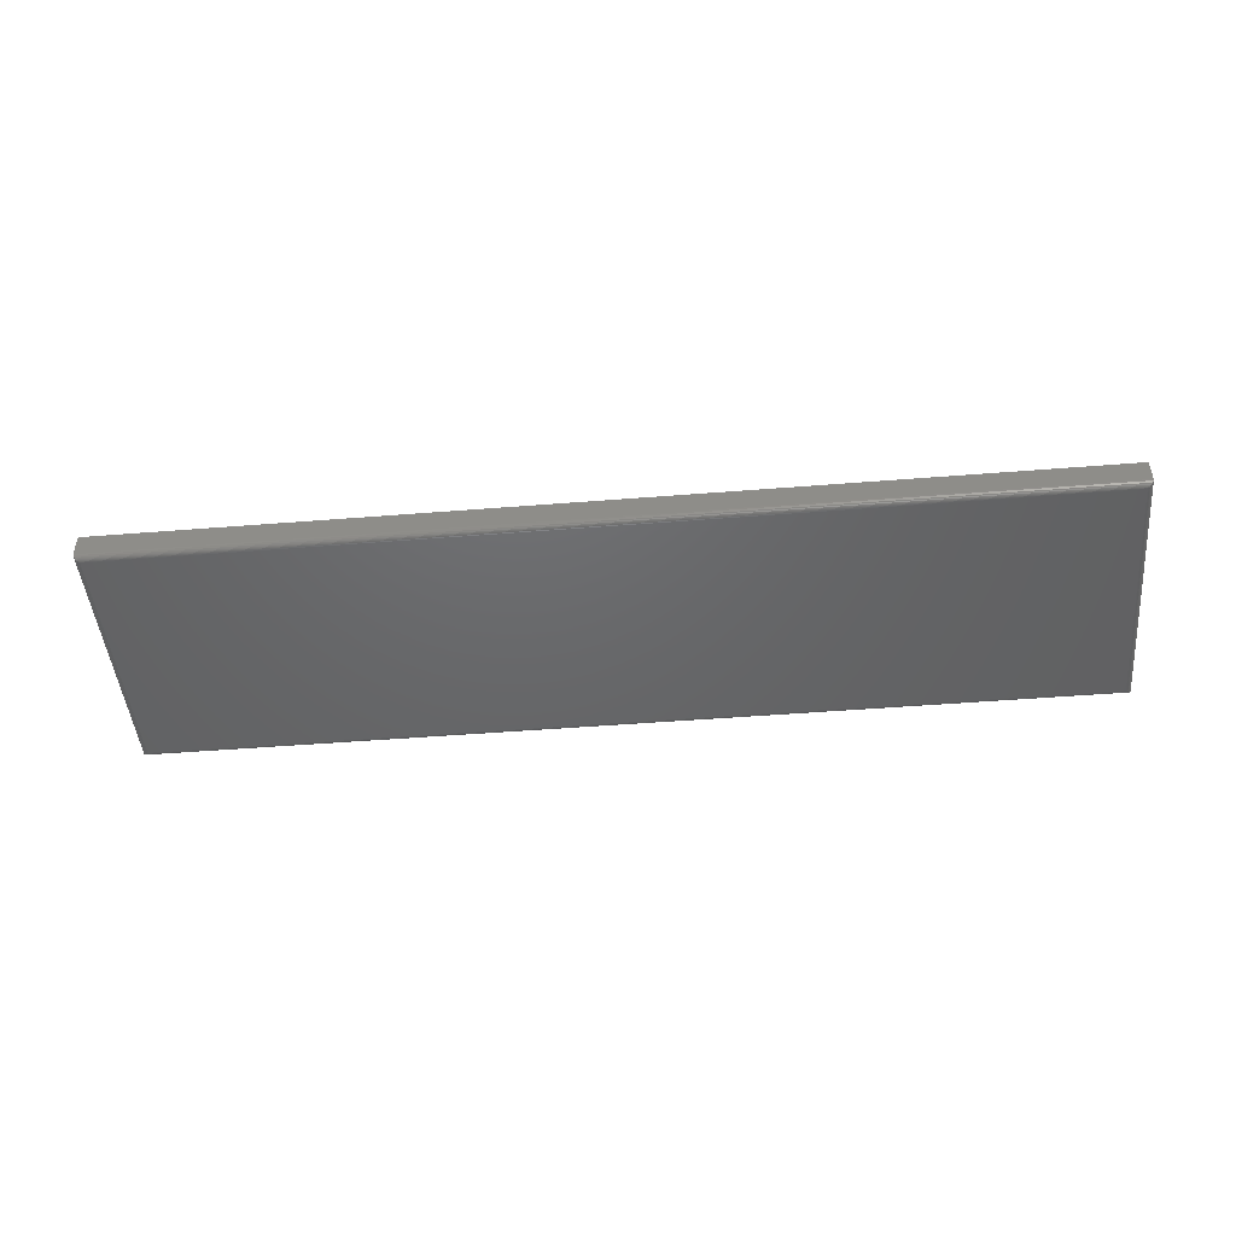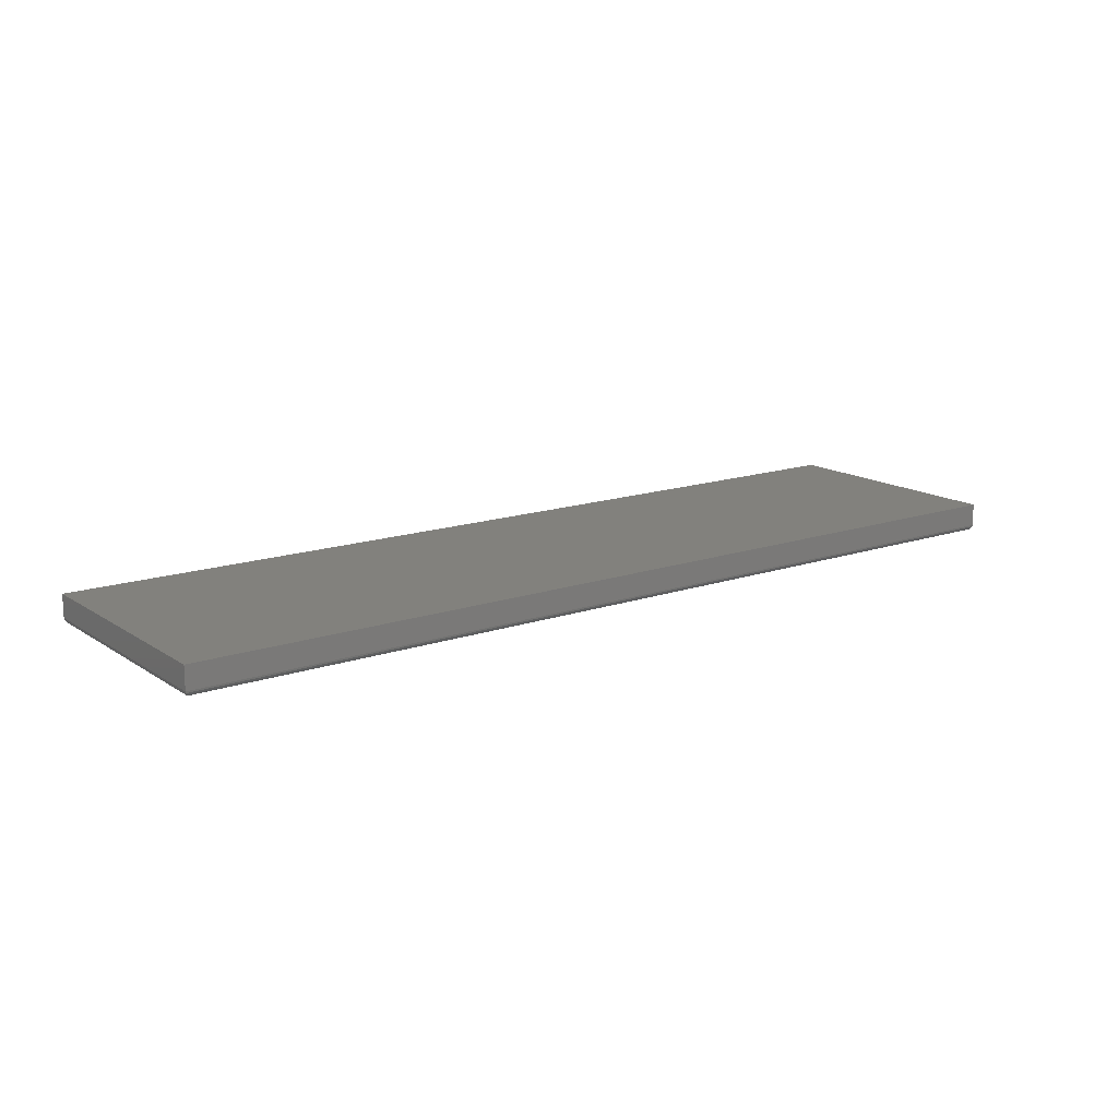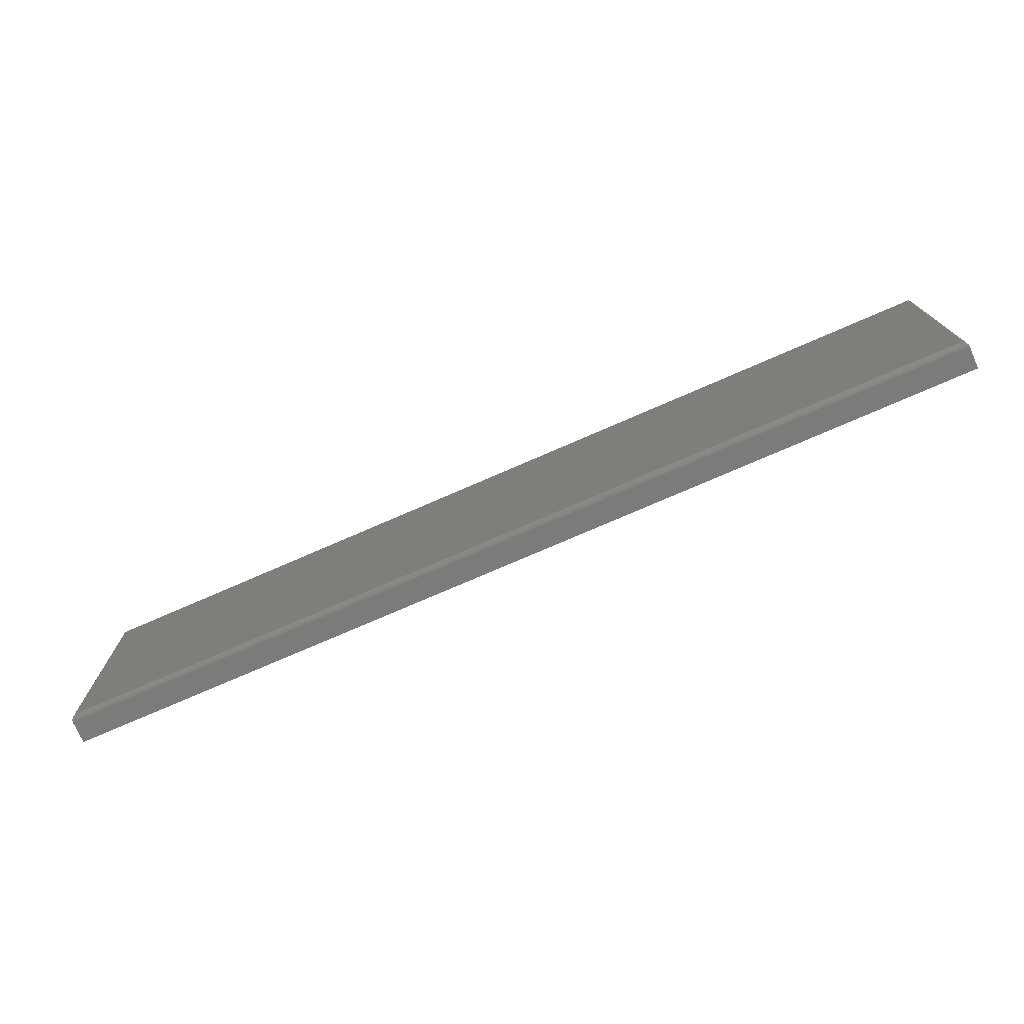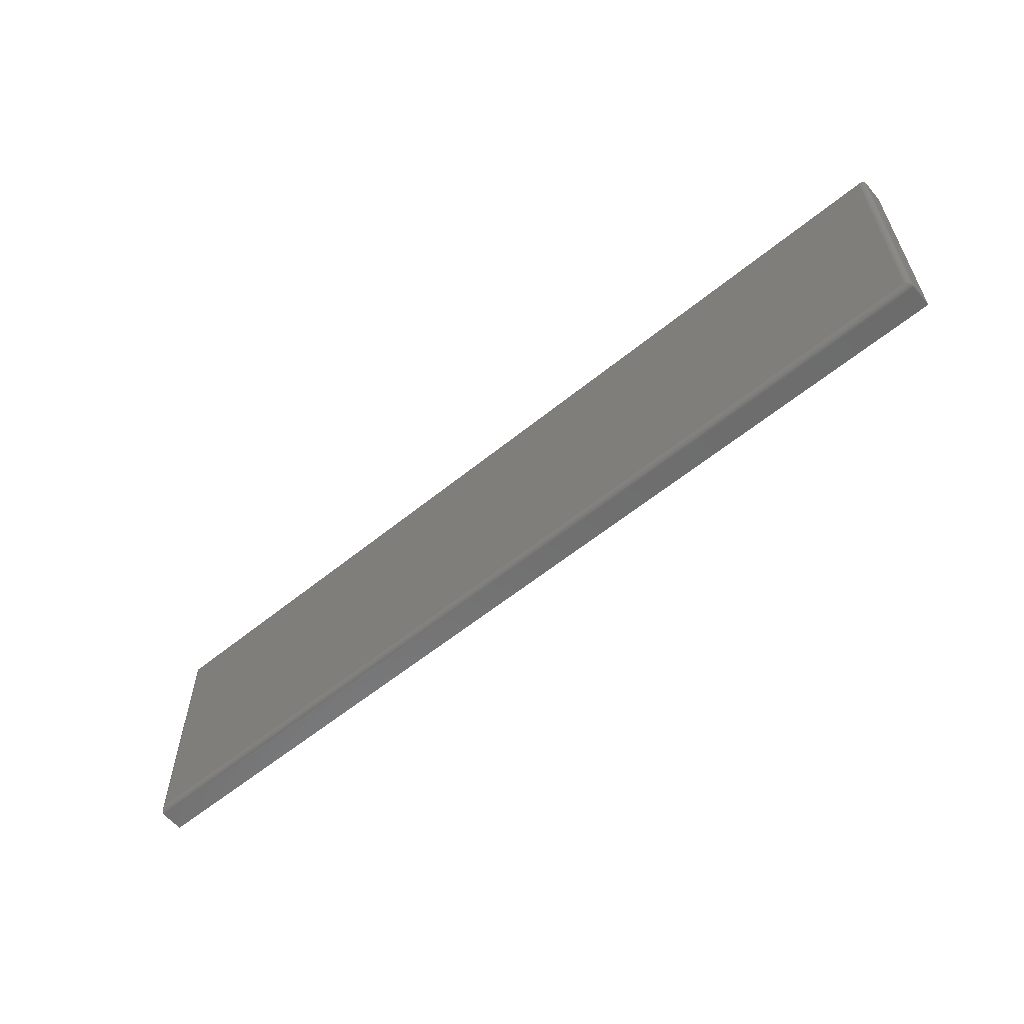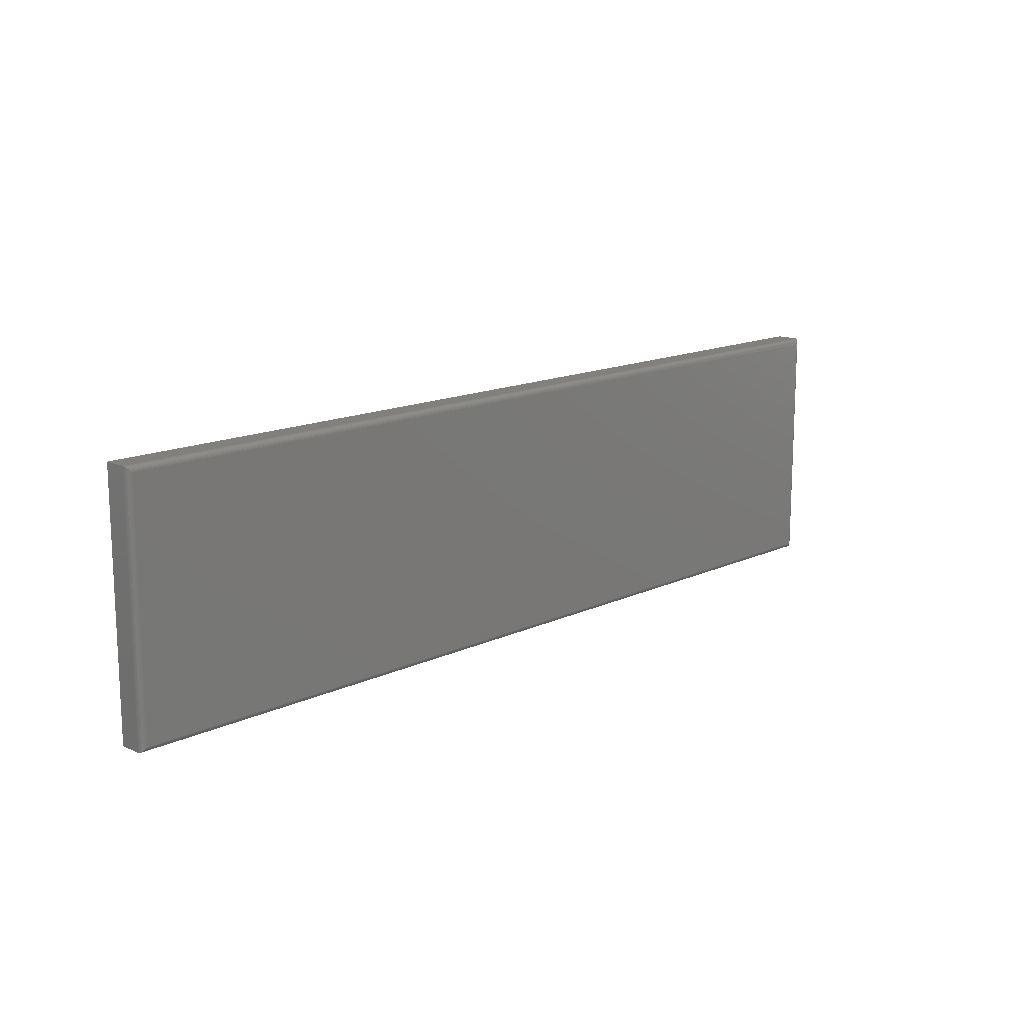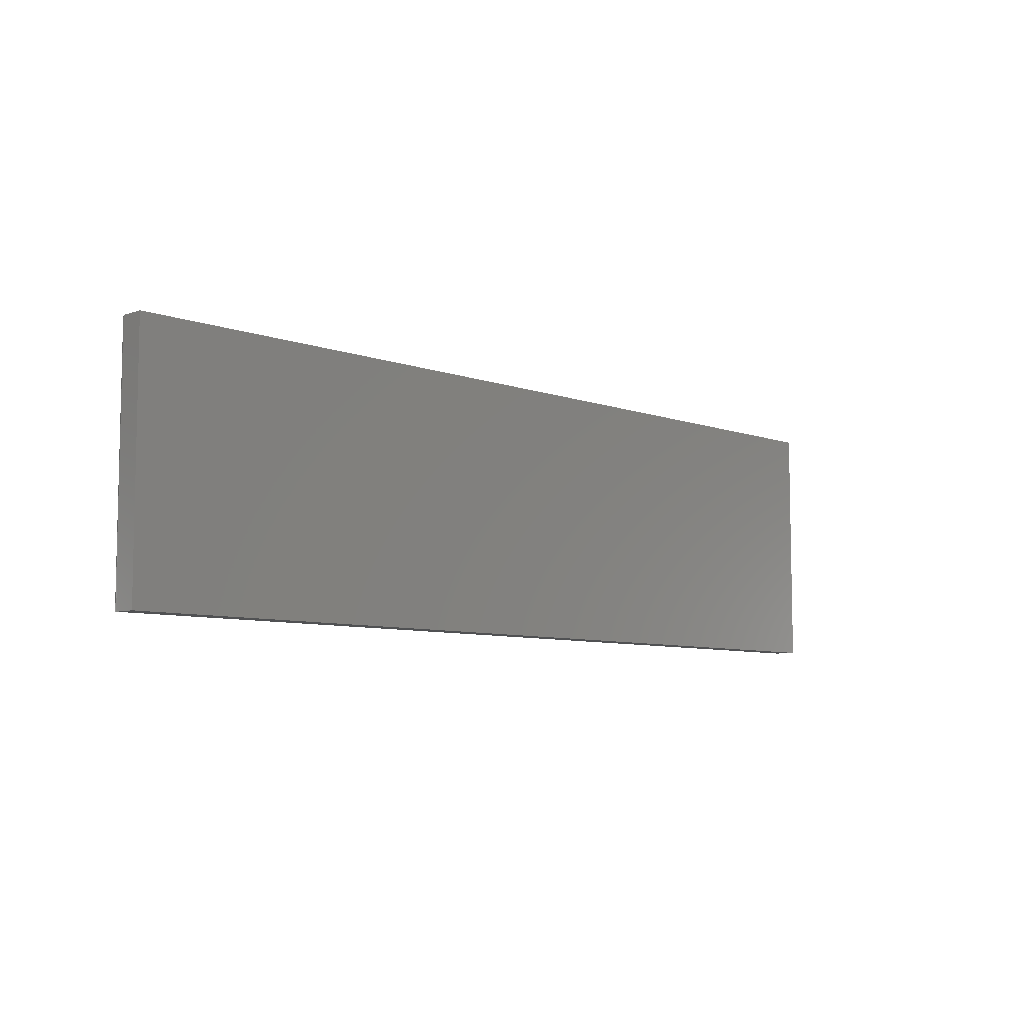
<metadata>
{"format":"stl","ext":"stl","renderer":"f3d","projection":"perspective","resolution":1024,"background":"white","views":[{"elev":-47.1,"azim":5.2,"up":"+Y"},{"elev":15.1,"azim":143.7,"up":"+Y"},{"elev":-74.5,"azim":23.6,"up":"+Z"},{"elev":-59.2,"azim":39.9,"up":"+Z"},{"elev":14.5,"azim":-45.4,"up":"+Z"},{"elev":-7.4,"azim":134.0,"up":"+Z"}]}
</metadata>
<code>
# stl→obj: 40 verts, 76 faces
v -0.6317 -0.03906 0.2441
v 0.6317 -0.03906 0.2441
v -0.6317 -0.03906 0.5758
v 0.6317 -0.03906 0.5758
v -0.6395 -0.03125 0.5836
v -0.6395 1.543e-16 0.5836
v -0.6395 -0.03125 0.2363
v -0.6395 1.157e-16 0.2363
v 0.6395 -0.03125 0.5836
v 0.6395 2.963e-16 0.5836
v 0.6395 -0.03125 0.2363
v 0.6395 2.577e-16 0.2363
v 0.6329 -0.03896 0.5771
v -0.6329 -0.03896 0.5771
v 0.6392 -0.03345 0.5833
v -0.6381 -0.03572 0.5822
v 0.6381 -0.03572 0.5822
v -0.6373 -0.03669 0.5814
v 0.6373 -0.03669 0.5814
v -0.6363 -0.03752 0.5805
v 0.6363 -0.03752 0.5805
v -0.6353 -0.03819 0.5794
v 0.6353 -0.03819 0.5794
v -0.6341 -0.03867 0.5783
v 0.6341 -0.03867 0.5783
v -0.6392 -0.03345 0.5833
v 0.6329 -0.03896 0.2428
v 0.6392 -0.03345 0.2366
v 0.6381 -0.03572 0.2377
v 0.6373 -0.03669 0.2385
v 0.6363 -0.03752 0.2394
v 0.6353 -0.03819 0.2405
v 0.6341 -0.03867 0.2416
v -0.6329 -0.03896 0.2428
v -0.6392 -0.03345 0.2366
v -0.6381 -0.03572 0.2377
v -0.6373 -0.03669 0.2385
v -0.6363 -0.03752 0.2394
v -0.6353 -0.03819 0.2405
v -0.6341 -0.03867 0.2416
f 1 2 3
f 3 2 4
f 5 6 7
f 7 6 8
f 9 10 5
f 5 10 6
f 11 12 9
f 9 12 10
f 7 8 11
f 11 8 12
f 3 13 14
f 3 4 13
f 15 16 17
f 16 18 17
f 17 18 19
f 18 20 19
f 19 20 21
f 20 22 21
f 21 22 23
f 22 24 23
f 23 24 25
f 24 14 25
f 25 14 13
f 9 5 15
f 15 5 26
f 15 26 16
f 4 27 13
f 4 2 27
f 28 17 29
f 17 19 29
f 29 19 30
f 19 21 30
f 30 21 31
f 21 23 31
f 31 23 32
f 23 25 32
f 32 25 33
f 25 13 33
f 33 13 27
f 11 9 28
f 28 9 15
f 28 15 17
f 2 34 27
f 2 1 34
f 35 29 36
f 29 30 36
f 36 30 37
f 30 31 37
f 37 31 38
f 31 32 38
f 38 32 39
f 32 33 39
f 39 33 40
f 33 27 40
f 40 27 34
f 7 11 35
f 35 11 28
f 35 28 29
f 1 14 34
f 1 3 14
f 26 36 16
f 36 37 16
f 16 37 18
f 37 38 18
f 18 38 20
f 38 39 20
f 20 39 22
f 39 40 22
f 22 40 24
f 40 34 24
f 24 34 14
f 5 7 26
f 26 7 35
f 26 35 36
f 8 6 12
f 12 6 10

</code>
